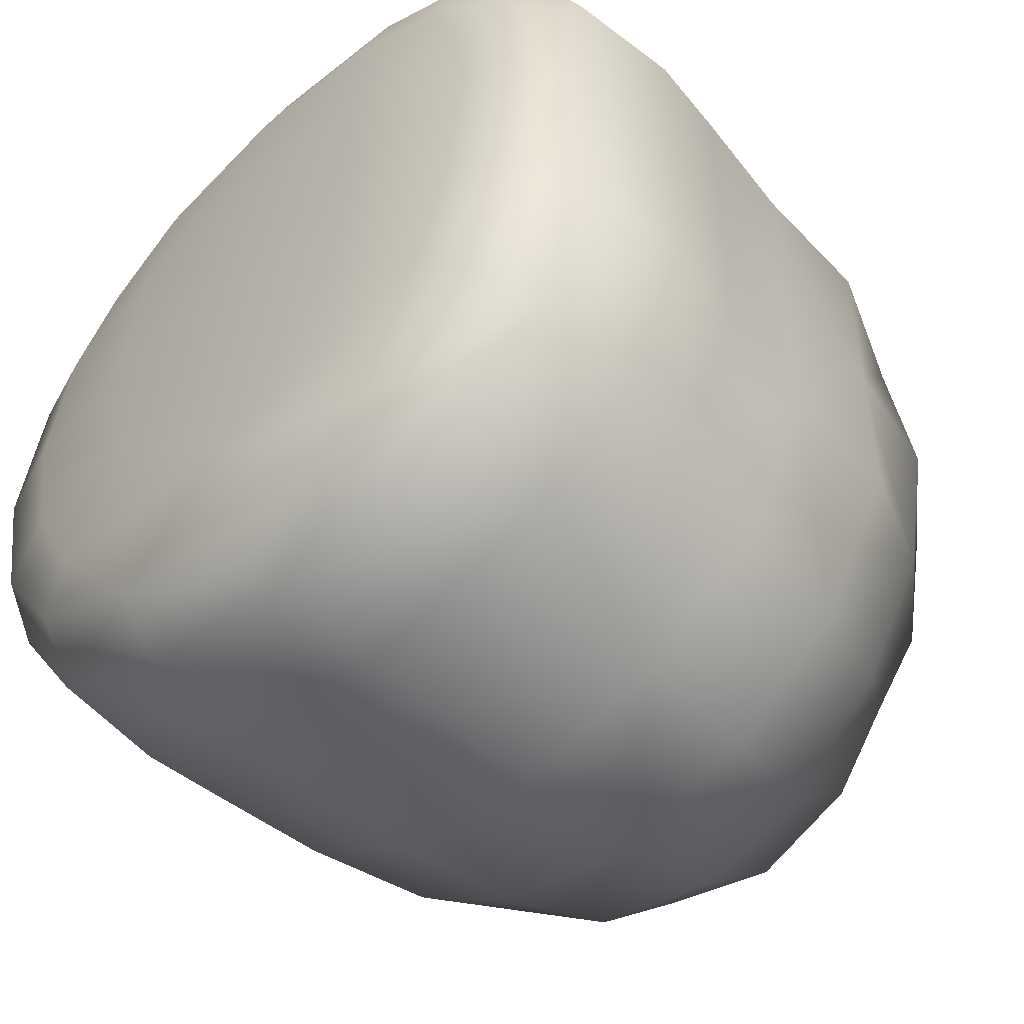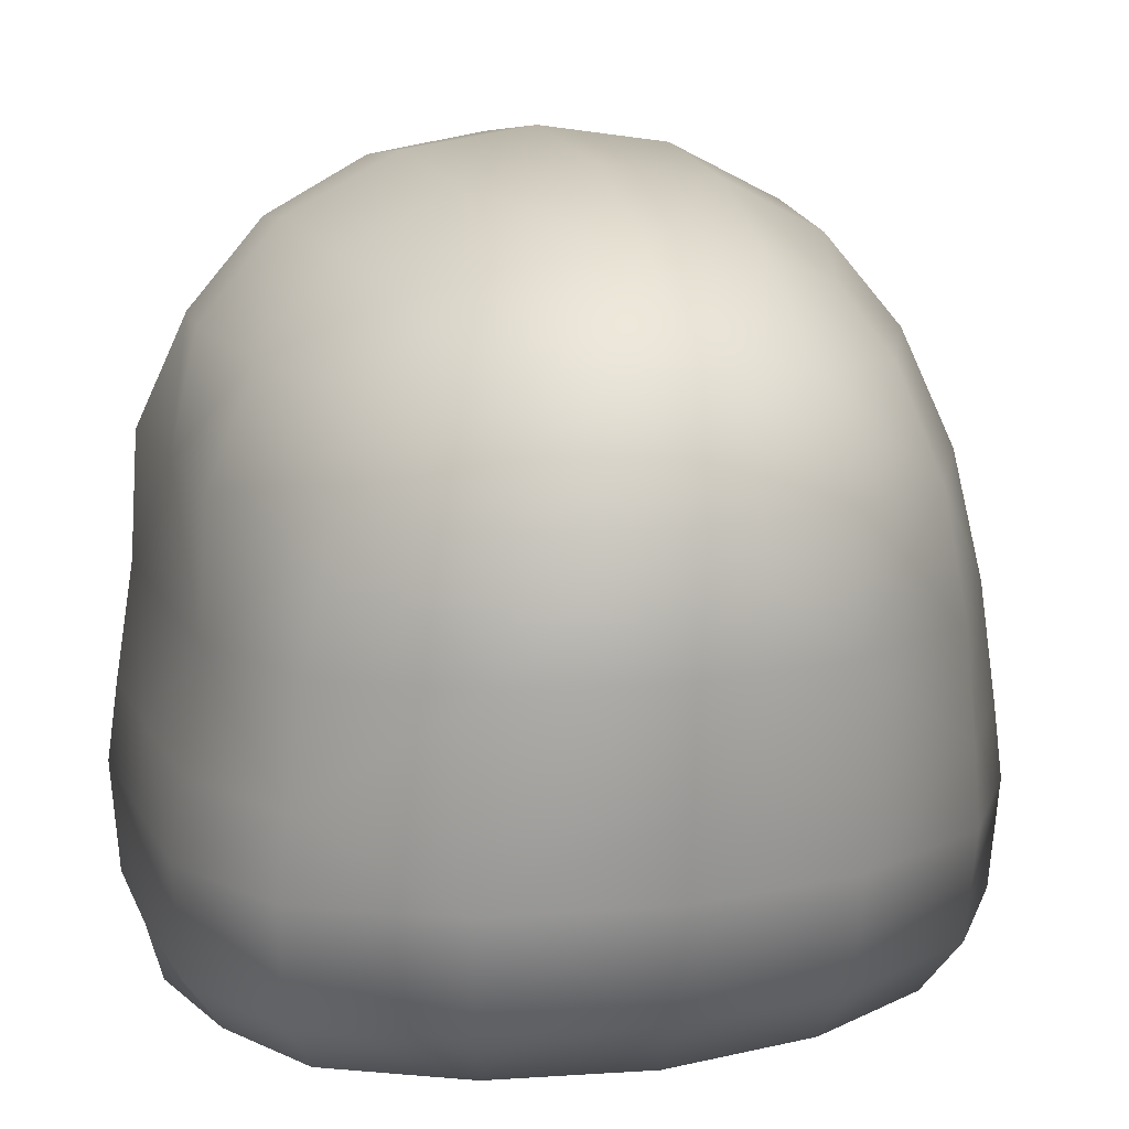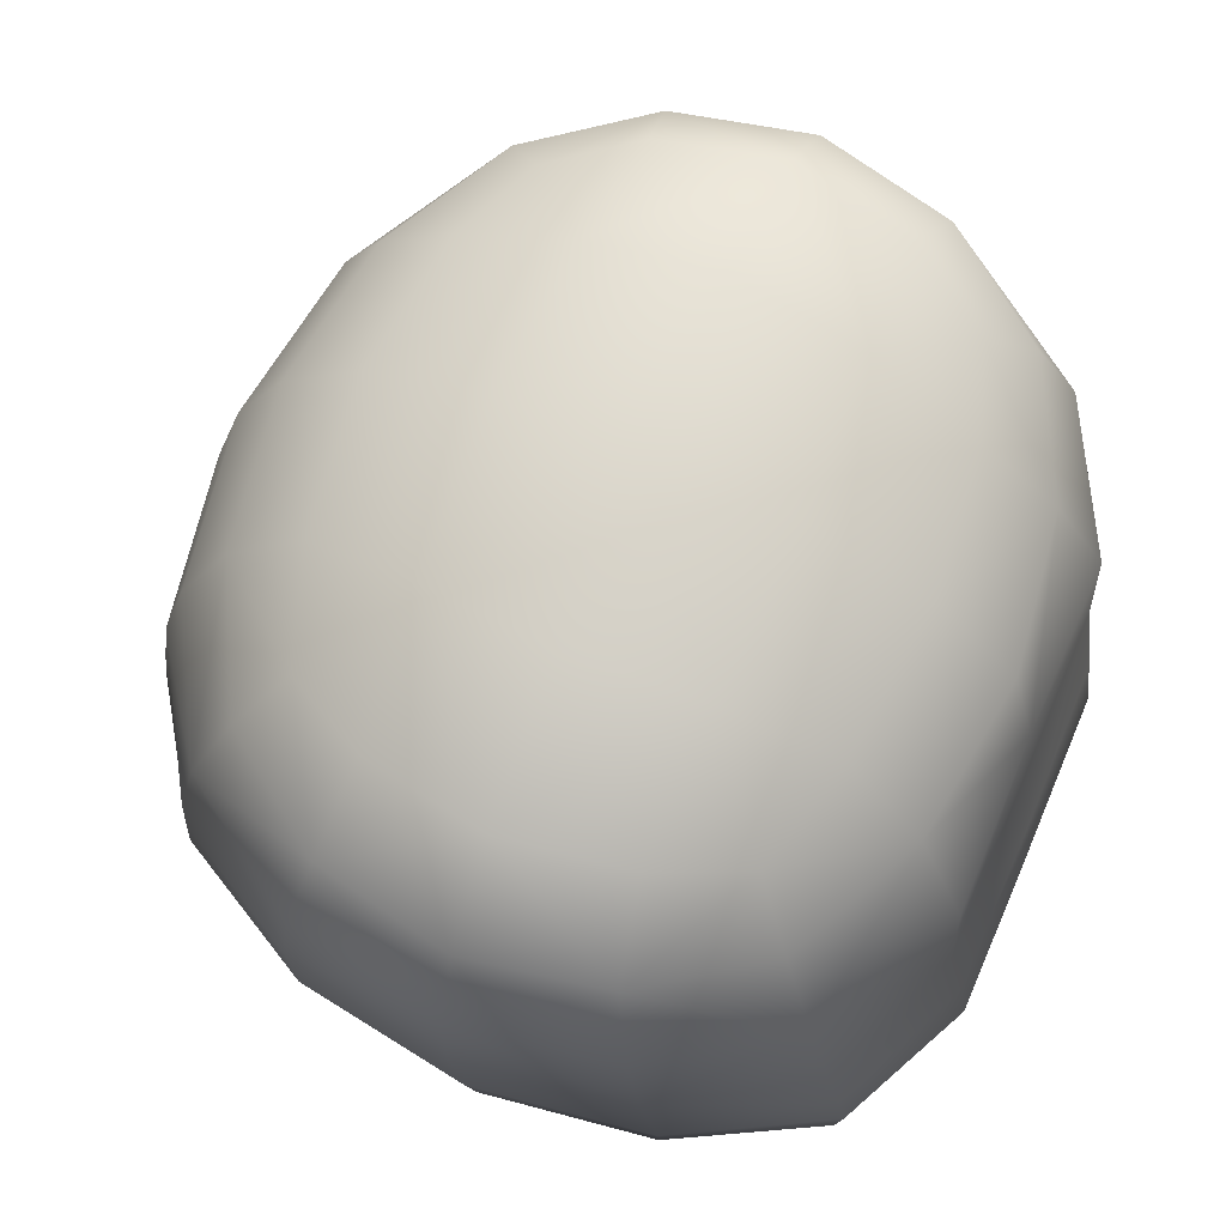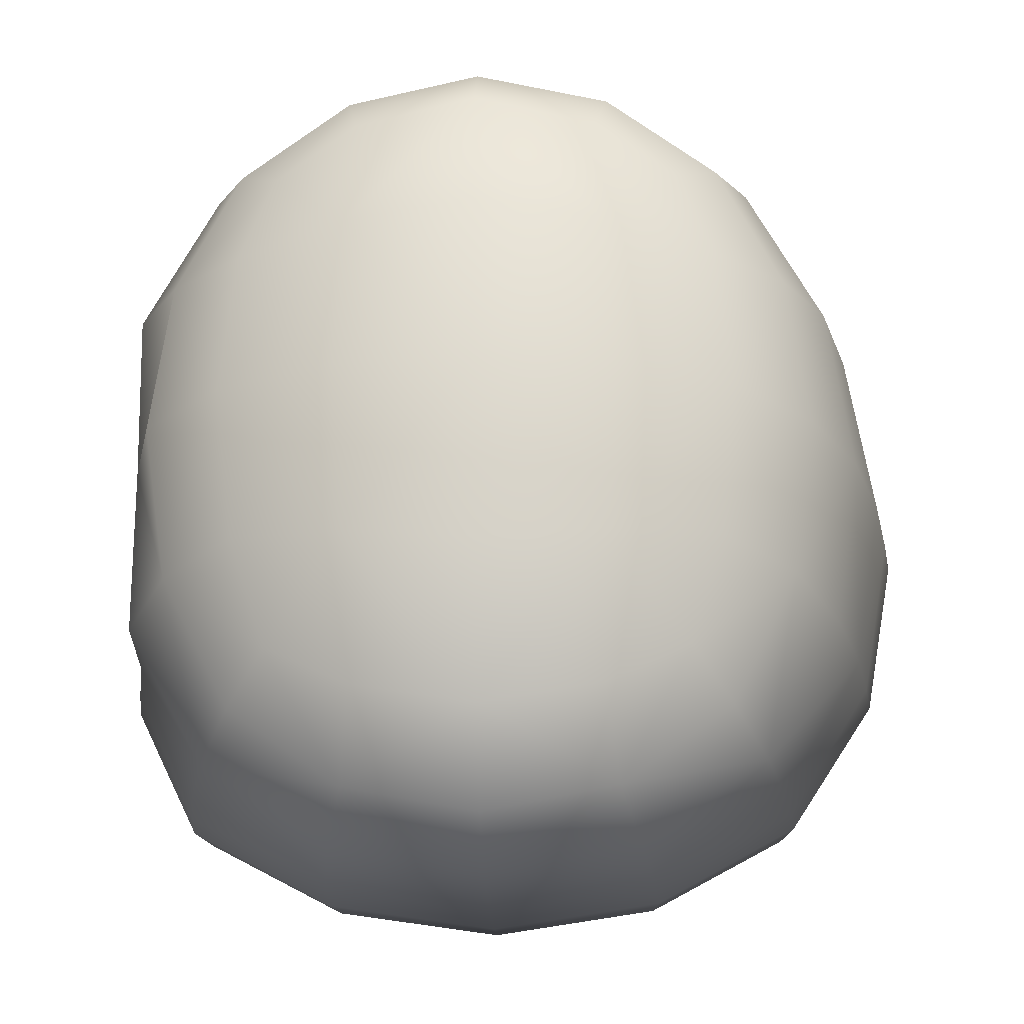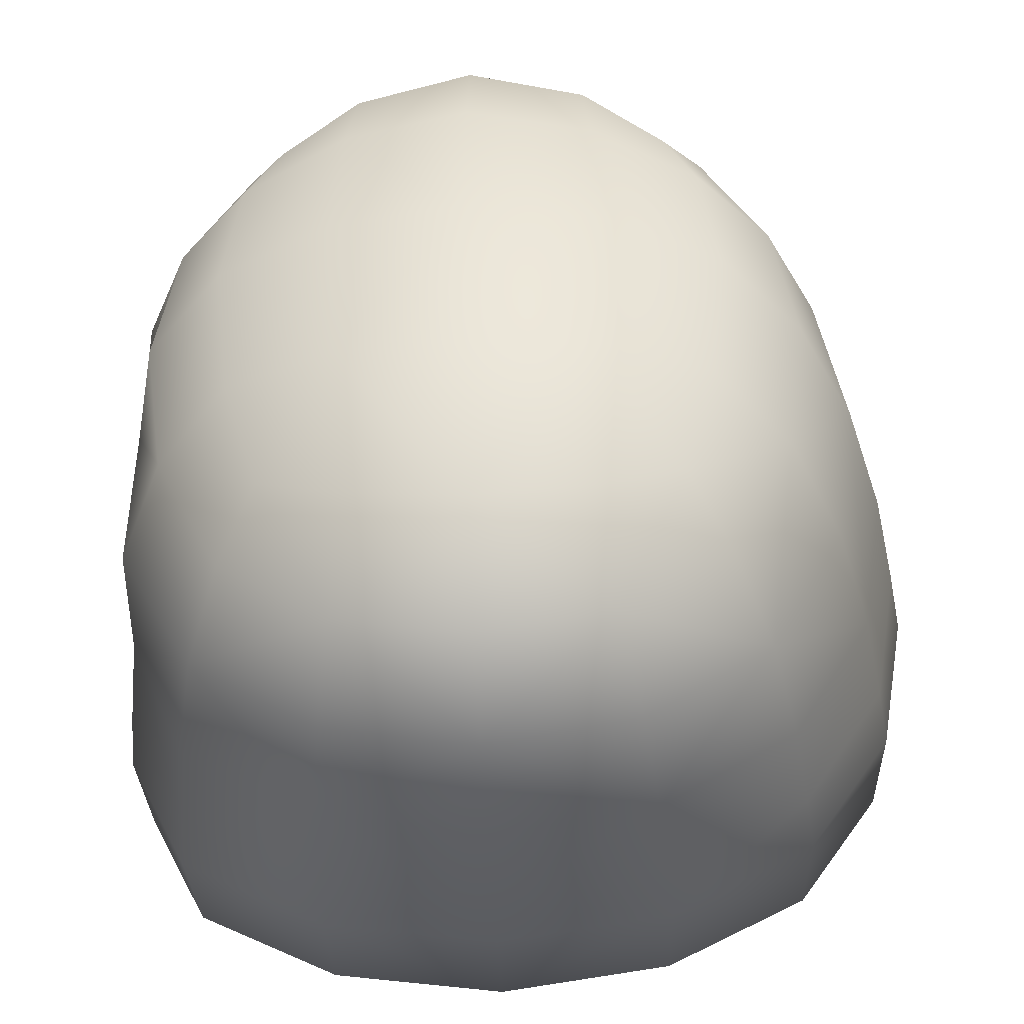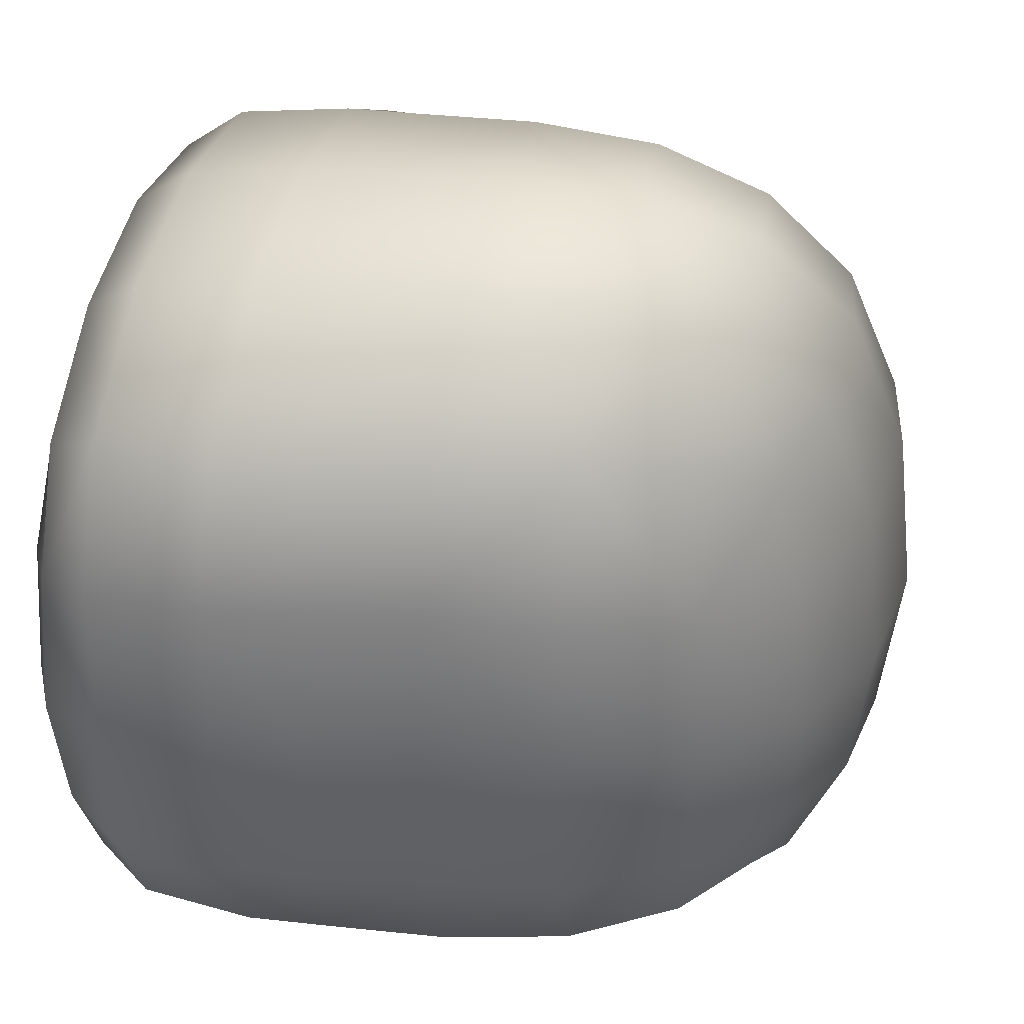
<metadata>
{"format":"obj","ext":"obj","renderer":"f3d","projection":"perspective","resolution":1024,"background":"white","views":[{"elev":-50.4,"azim":45.0,"up":"+Z"},{"elev":13.3,"azim":162.1,"up":"+Y"},{"elev":71.3,"azim":23.5,"up":"+Y"},{"elev":-20.1,"azim":-178.7,"up":"+Z"},{"elev":-43.8,"azim":-177.5,"up":"+Z"},{"elev":36.8,"azim":101.9,"up":"+Z"}]}
</metadata>
<code>
o Mesh.015_Cube-mesh.015
v 0.1762 0.4553 -0.1869
v -0.1146 0.4553 -0.1859
v -0.112 0.4553 0.1857
v 0.1788 0.4553 0.1847
v 0.4601 -0.005543 -0.2014
v 0.3917 0.2847 -0.1825
v 0.3942 0.2847 0.1794
v 0.4628 -0.005543 0.1986
v 0.2319 -0.005543 0.466
v 0.191 0.2847 0.4246
v -0.1211 0.2847 0.4256
v -0.1616 -0.005543 0.4673
v -0.127 0.2847 -0.4253
v 0.1851 0.2847 -0.4264
v 0.2254 -0.005543 -0.4673
v -0.1681 -0.005543 -0.466
v -0.4258 -0.005543 0.2015
v -0.3277 0.2847 0.1818
v -0.3302 0.2847 -0.1802
v -0.4286 -0.005543 -0.1985
v -0.4632 -0.2429 0.1946
v -0.4659 -0.2429 -0.1909
v -0.4108 -0.4446 -0.1644
v -0.4085 -0.4446 0.168
v -0.1841 -0.2429 -0.4488
v 0.2414 -0.2429 -0.4502
v 0.2177 -0.4446 -0.3892
v -0.1596 -0.4446 -0.388
v 0.2231 -0.4446 0.3887
v 0.2476 -0.2429 0.4493
v -0.1778 -0.2429 0.4507
v -0.1542 -0.4446 0.3899
v 0.4973 -0.2429 -0.194
v 0.5 -0.2429 0.1915
v 0.4449 -0.4446 0.1652
v 0.4426 -0.4446 -0.1672
v 0.2192 -0.4914 -0.1665
v 0.2215 -0.4914 0.1659
v -0.1557 -0.4914 0.1671
v -0.158 -0.4914 -0.1652
v 0.03069 0.477 -0.2011
v -0.1223 0.477 -0.000134
v 0.03348 0.477 0.1998
v 0.1865 0.477 -0.00113
v 0.4511 0.1485 -0.1995
v 0.4173 0.2942 -0.00163
v 0.4538 0.1485 0.1964
v 0.4623 -0.005543 -0.001397
v 0.2157 0.1485 0.4619
v 0.03518 0.2942 0.4569
v -0.1454 0.1485 0.4631
v 0.03535 -0.005543 0.5
v -0.3872 0.1485 0.1991
v -0.3533 0.2942 0.000863
v -0.39 0.1485 -0.1968
v -0.46 -0.005543 0.001599
v 0.2093 0.1485 -0.4635
v 0.0284 -0.005543 -0.5
v -0.1518 0.1485 -0.4623
v 0.02882 0.2942 -0.4576
v -0.5 -0.2429 0.001997
v -0.4568 -0.3774 -0.1833
v -0.4418 -0.4464 0.001877
v -0.4542 -0.3774 0.1871
v 0.02844 -0.2429 -0.4816
v 0.2375 -0.3774 -0.4328
v 0.02887 -0.4464 -0.4169
v -0.1799 -0.3774 -0.4314
v 0.4994 -0.2429 -0.001258
v 0.4909 -0.3774 0.184
v 0.4759 -0.4464 -0.001117
v 0.4883 -0.3774 -0.1864
v 0.03514 -0.2429 0.4821
v -0.1739 -0.3774 0.4334
v 0.03467 -0.4464 0.4176
v 0.2435 -0.3774 0.4321
v 0.2344 -0.4956 -0.000331
v 0.03301 -0.4956 0.1789
v -0.1709 -0.4956 0.000992
v 0.03053 -0.4956 -0.1782
v 0.2417 -0.1464 0.4556
v -0.1717 -0.1464 0.4569
v 0.4833 -0.1464 -0.1968
v 0.4861 -0.1464 0.1942
v 0.2354 -0.1464 -0.4566
v -0.1781 -0.1464 -0.4552
v -0.4492 -0.1464 0.1972
v -0.4519 -0.1464 -0.1937
v 0.3029 0.391 -0.1713
v 0.3052 0.391 0.1685
v 0.1735 0.391 0.3377
v -0.1047 0.391 0.3385
v -0.2388 0.391 0.1703
v -0.2411 0.391 -0.1696
v 0.1687 0.391 -0.3396
v -0.1094 0.391 -0.3387
v 0.3951 -0.005543 0.3655
v 0.3196 0.2753 0.3313
v 0.39 -0.005543 -0.3678
v 0.315 0.2753 -0.3339
v -0.3262 -0.005543 0.3678
v -0.251 0.2753 0.3331
v -0.3313 -0.005543 -0.3655
v -0.2556 0.2753 -0.332
v -0.3606 -0.2429 -0.3518
v -0.3165 -0.4428 -0.3035
v -0.3154 -0.4755 -0.1523
v -0.3133 -0.4755 0.1553
v -0.3557 -0.2429 0.3549
v -0.3122 -0.4428 0.3064
v 0.4193 -0.2429 -0.3544
v 0.3758 -0.4428 -0.3058
v -0.1449 -0.4755 -0.3041
v 0.2042 -0.4755 -0.3052
v 0.4242 -0.2429 0.3524
v 0.38 -0.4428 0.3042
v 0.379 -0.4755 0.153
v 0.3768 -0.4755 -0.1546
v -0.1407 -0.4755 0.3059
v 0.2085 -0.4755 0.3047
v 0.03209 0.5 -0.000663
v 0.4502 0.1509 -0.001551
v 0.03539 0.1509 0.4959
v -0.4183 0.1509 0.001264
v 0.02849 0.1509 -0.4963
v -0.4905 -0.3782 0.002018
v 0.02855 -0.3782 -0.4631
v 0.4949 -0.3782 -0.001195
v 0.03499 -0.3782 0.4637
v 0.03177 -0.5 0.000332
v 0.03522 -0.1464 0.4888
v 0.4872 -0.1464 -0.001316
v 0.02842 -0.1464 -0.4885
v -0.485 -0.1464 0.001848
v 0.3214 0.4083 -0.001473
v 0.03459 0.4083 0.3643
v -0.2573 0.4083 0.000397
v 0.02952 0.4083 -0.3654
v 0.3653 0.1462 0.3619
v 0.3603 0.1462 -0.3644
v -0.2964 0.1462 0.364
v -0.3014 0.1462 -0.3622
v -0.3533 -0.3766 -0.338
v -0.34 -0.4788 0.001544
v -0.3485 -0.3766 0.3412
v 0.4121 -0.3766 -0.3405
v 0.02949 -0.4788 -0.3272
v 0.4168 -0.3766 0.3387
v 0.4035 -0.4788 -0.000881
v 0.03404 -0.4788 0.3278
v 0.4083 -0.1464 -0.3594
v 0.4133 -0.1464 0.3573
v -0.3447 -0.1464 0.3598
v -0.3497 -0.1464 -0.357
v 0.2659 0.356 -0.287
v 0.2699 0.356 0.2846
v -0.2019 0.356 0.2861
v -0.2058 0.356 -0.2855
v -0.2643 -0.4661 -0.258
v -0.2607 -0.4661 0.2606
v 0.3279 -0.4661 0.2587
v 0.3243 -0.4661 -0.2599
f 1 41 121
f 1 121 44
f 1 44 135
f 1 135 89
f 1 89 155
f 1 155 95
f 1 95 138
f 1 138 41
f 2 42 121
f 2 121 41
f 2 41 138
f 2 138 96
f 2 96 158
f 2 158 94
f 2 94 137
f 2 137 42
f 3 43 121
f 3 121 42
f 3 42 137
f 3 137 93
f 3 93 157
f 3 157 92
f 3 92 136
f 3 136 43
f 4 44 121
f 4 121 43
f 4 43 136
f 4 136 91
f 4 91 156
f 4 156 90
f 4 90 135
f 4 135 44
f 5 45 122
f 5 122 48
f 5 48 132
f 5 132 83
f 5 83 151
f 5 151 99
f 5 99 140
f 5 140 45
f 6 46 122
f 6 122 45
f 6 45 140
f 6 140 100
f 6 100 155
f 6 155 89
f 6 89 135
f 6 135 46
f 7 47 122
f 7 122 46
f 7 46 135
f 7 135 90
f 7 90 156
f 7 156 98
f 7 98 139
f 7 139 47
f 8 48 122
f 8 122 47
f 8 47 139
f 8 139 97
f 8 97 152
f 8 152 84
f 8 84 132
f 8 132 48
f 9 49 123
f 9 123 52
f 9 52 131
f 9 131 81
f 9 81 152
f 9 152 97
f 9 97 139
f 9 139 49
f 10 50 123
f 10 123 49
f 10 49 139
f 10 139 98
f 10 98 156
f 10 156 91
f 10 91 136
f 10 136 50
f 11 51 123
f 11 123 50
f 11 50 136
f 11 136 92
f 11 92 157
f 11 157 102
f 11 102 141
f 11 141 51
f 12 52 123
f 12 123 51
f 12 51 141
f 12 141 101
f 12 101 153
f 12 153 82
f 12 82 131
f 12 131 52
f 13 60 125
f 13 125 59
f 13 59 142
f 13 142 104
f 13 104 158
f 13 158 96
f 13 96 138
f 13 138 60
f 14 57 125
f 14 125 60
f 14 60 138
f 14 138 95
f 14 95 155
f 14 155 100
f 14 100 140
f 14 140 57
f 15 58 125
f 15 125 57
f 15 57 140
f 15 140 99
f 15 99 151
f 15 151 85
f 15 85 133
f 15 133 58
f 16 59 125
f 16 125 58
f 16 58 133
f 16 133 86
f 16 86 154
f 16 154 103
f 16 103 142
f 16 142 59
f 17 53 124
f 17 124 56
f 17 56 134
f 17 134 87
f 17 87 153
f 17 153 101
f 17 101 141
f 17 141 53
f 18 54 124
f 18 124 53
f 18 53 141
f 18 141 102
f 18 102 157
f 18 157 93
f 18 93 137
f 18 137 54
f 19 55 124
f 19 124 54
f 19 54 137
f 19 137 94
f 19 94 158
f 19 158 104
f 19 104 142
f 19 142 55
f 20 56 124
f 20 124 55
f 20 55 142
f 20 142 103
f 20 103 154
f 20 154 88
f 20 88 134
f 20 134 56
f 21 61 126
f 21 126 64
f 21 64 145
f 21 145 109
f 21 109 153
f 21 153 87
f 21 87 134
f 21 134 61
f 22 62 126
f 22 126 61
f 22 61 134
f 22 134 88
f 22 88 154
f 22 154 105
f 22 105 143
f 22 143 62
f 23 63 126
f 23 126 62
f 23 62 143
f 23 143 106
f 23 106 159
f 23 159 107
f 23 107 144
f 23 144 63
f 24 64 126
f 24 126 63
f 24 63 144
f 24 144 108
f 24 108 160
f 24 160 110
f 24 110 145
f 24 145 64
f 25 65 127
f 25 127 68
f 25 68 143
f 25 143 105
f 25 105 154
f 25 154 86
f 25 86 133
f 25 133 65
f 26 66 127
f 26 127 65
f 26 65 133
f 26 133 85
f 26 85 151
f 26 151 111
f 26 111 146
f 26 146 66
f 27 67 127
f 27 127 66
f 27 66 146
f 27 146 112
f 162 114 27
f 162 27 112
f 27 114 147
f 27 147 67
f 28 68 127
f 28 127 67
f 28 67 147
f 28 147 113
f 28 113 159
f 28 159 106
f 28 106 143
f 28 143 68
f 29 76 129
f 29 129 75
f 29 75 150
f 29 150 120
f 29 120 161
f 29 161 116
f 29 116 148
f 29 148 76
f 30 73 129
f 30 129 76
f 30 76 148
f 30 148 115
f 30 115 152
f 30 152 81
f 30 81 131
f 30 131 73
f 31 74 129
f 31 129 73
f 31 73 131
f 31 131 82
f 31 82 153
f 31 153 109
f 31 109 145
f 31 145 74
f 32 75 129
f 32 129 74
f 32 74 145
f 32 145 110
f 32 110 160
f 32 160 119
f 32 119 150
f 32 150 75
f 33 69 128
f 33 128 72
f 33 72 146
f 33 146 111
f 33 111 151
f 33 151 83
f 33 83 132
f 33 132 69
f 34 70 128
f 34 128 69
f 34 69 132
f 34 132 84
f 34 84 152
f 34 152 115
f 34 115 148
f 34 148 70
f 35 71 128
f 35 128 70
f 35 70 148
f 35 148 116
f 35 116 161
f 35 161 117
f 35 117 149
f 35 149 71
f 36 72 128
f 36 128 71
f 36 71 149
f 36 149 118
f 162 112 36
f 162 36 118
f 36 112 146
f 36 146 72
f 37 77 130
f 37 130 80
f 37 80 147
f 37 147 114
f 162 118 37
f 162 37 114
f 37 118 149
f 37 149 77
f 38 78 130
f 38 130 77
f 38 77 149
f 38 149 117
f 38 117 161
f 38 161 120
f 38 120 150
f 38 150 78
f 39 79 130
f 39 130 78
f 39 78 150
f 39 150 119
f 39 119 160
f 39 160 108
f 39 108 144
f 39 144 79
f 40 80 130
f 40 130 79
f 40 79 144
f 40 144 107
f 40 107 159
f 40 159 113
f 40 113 147
f 40 147 80

</code>
